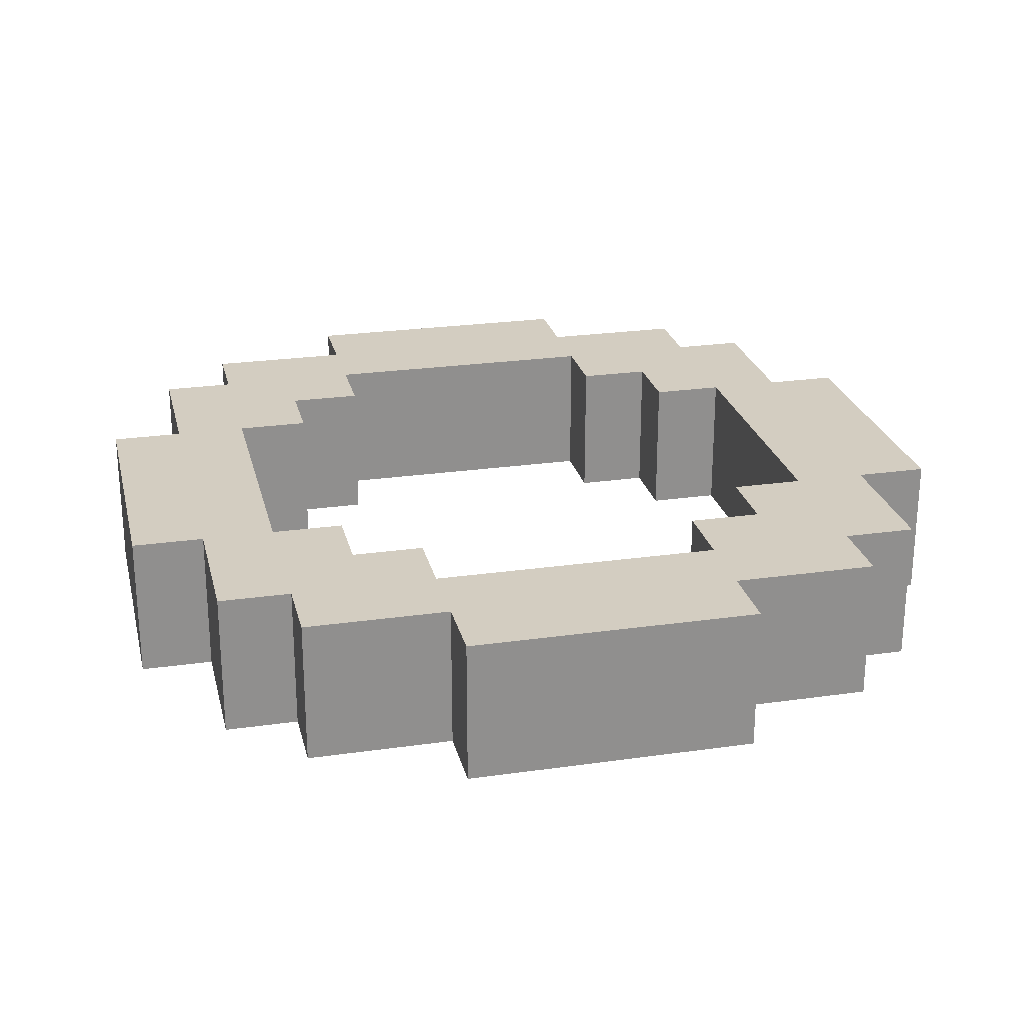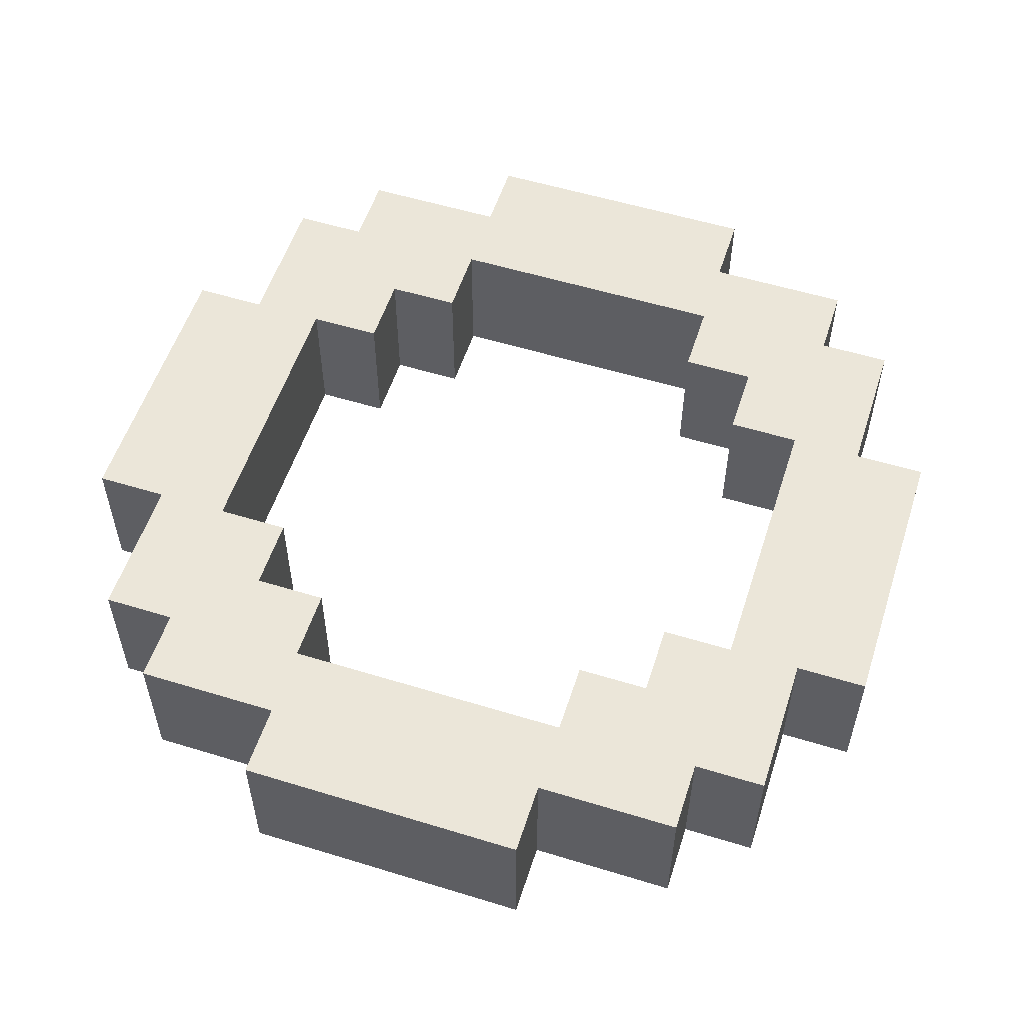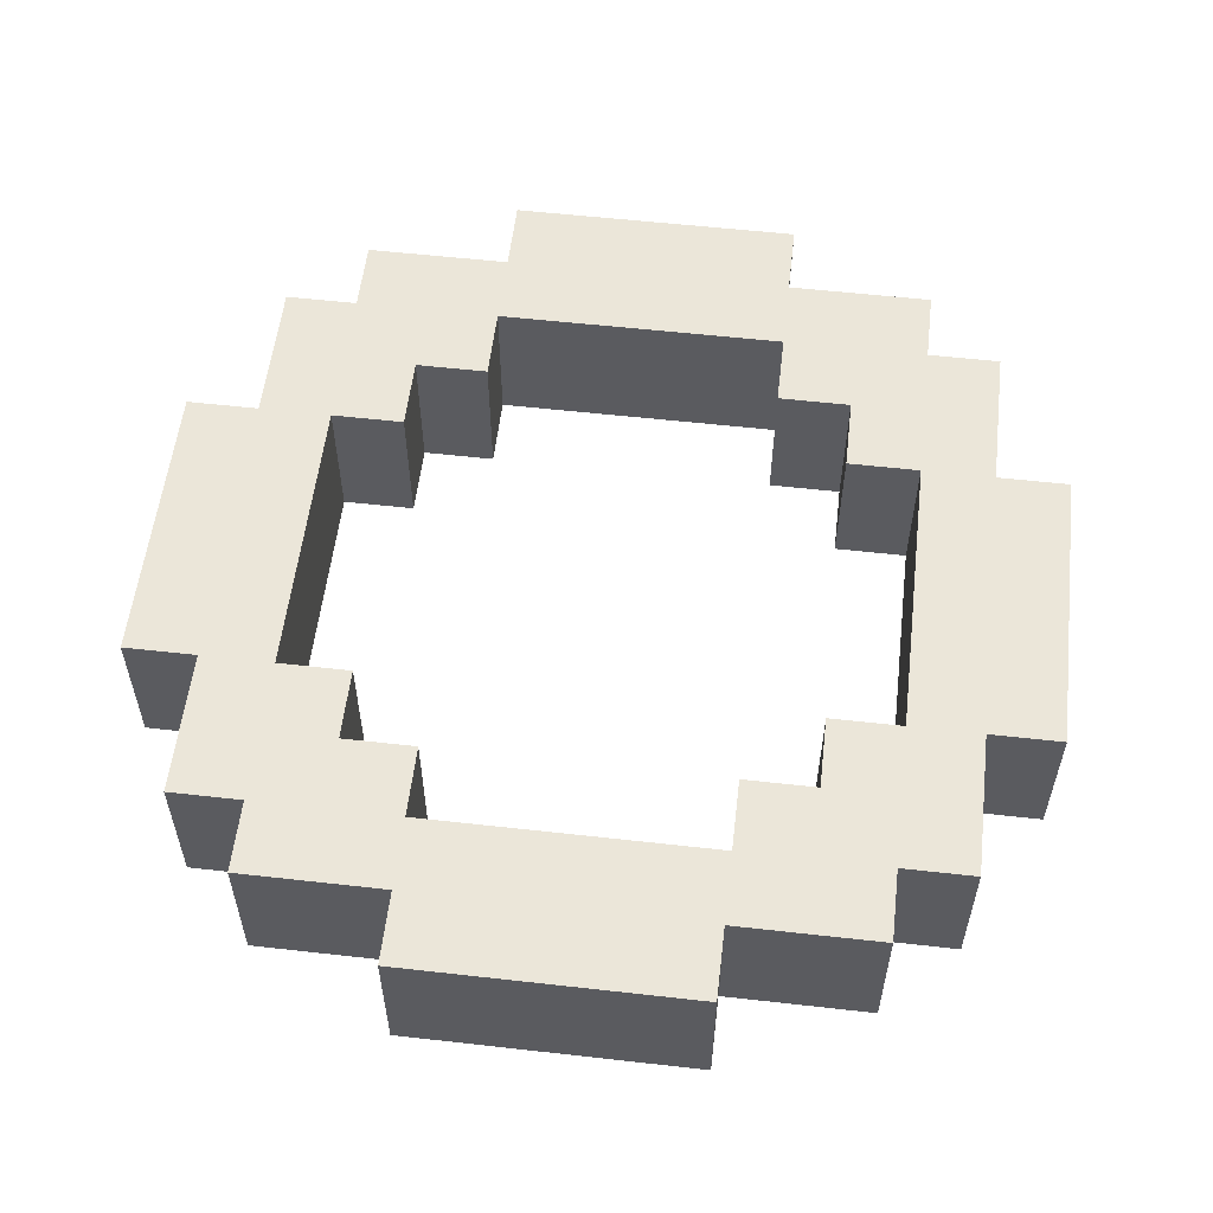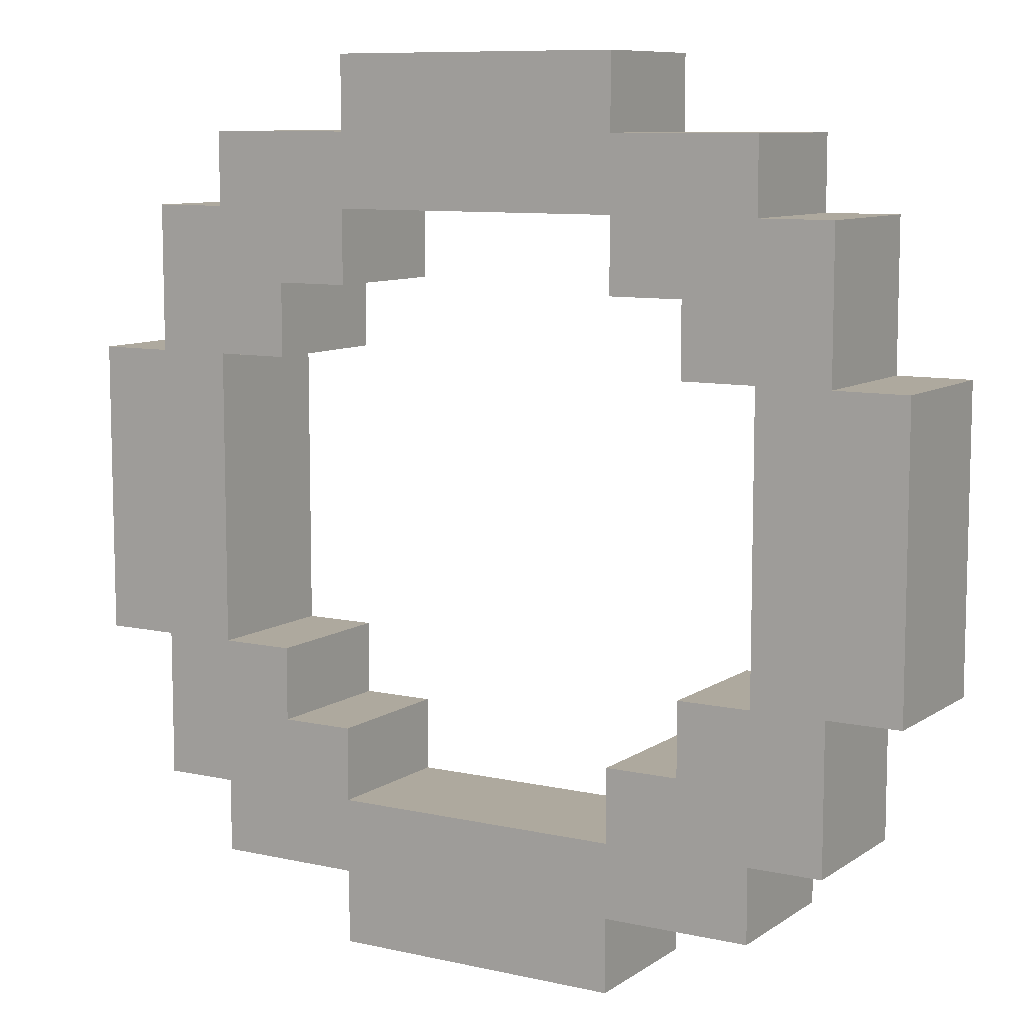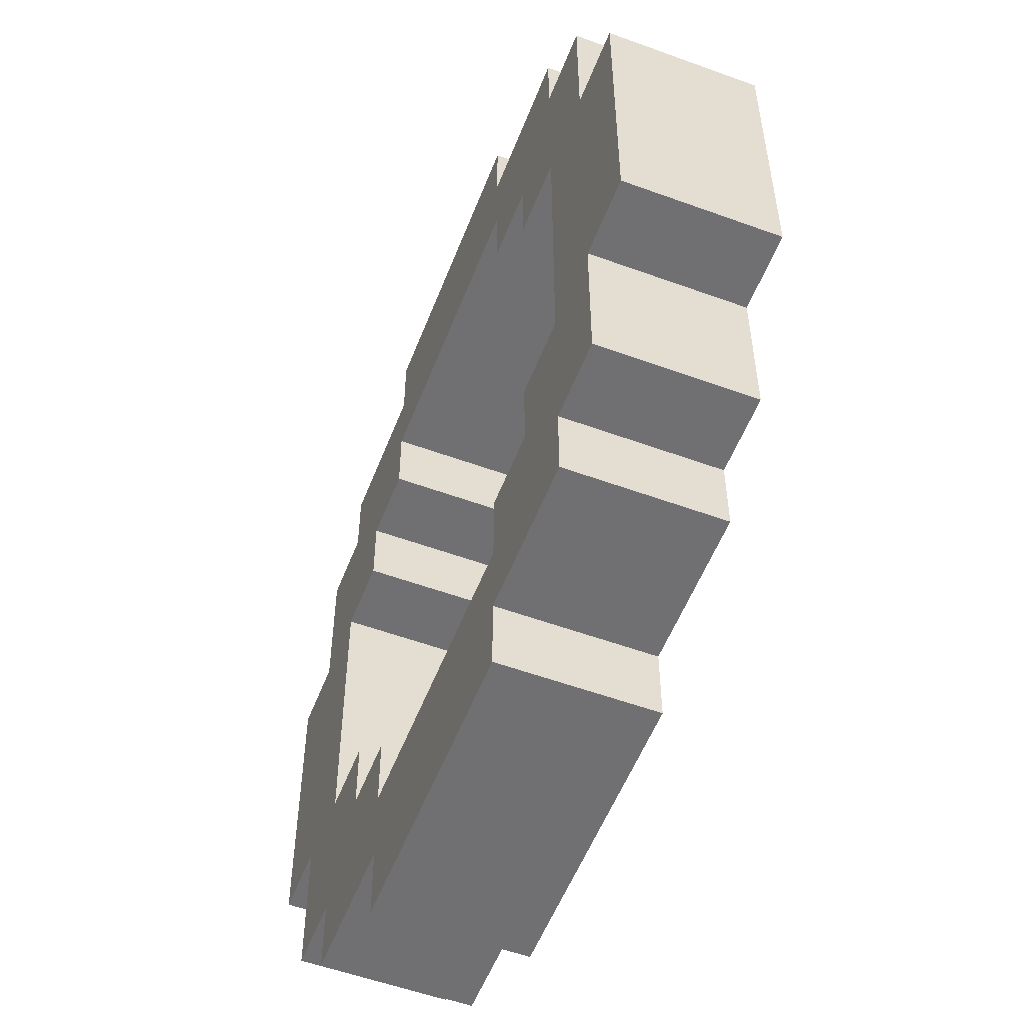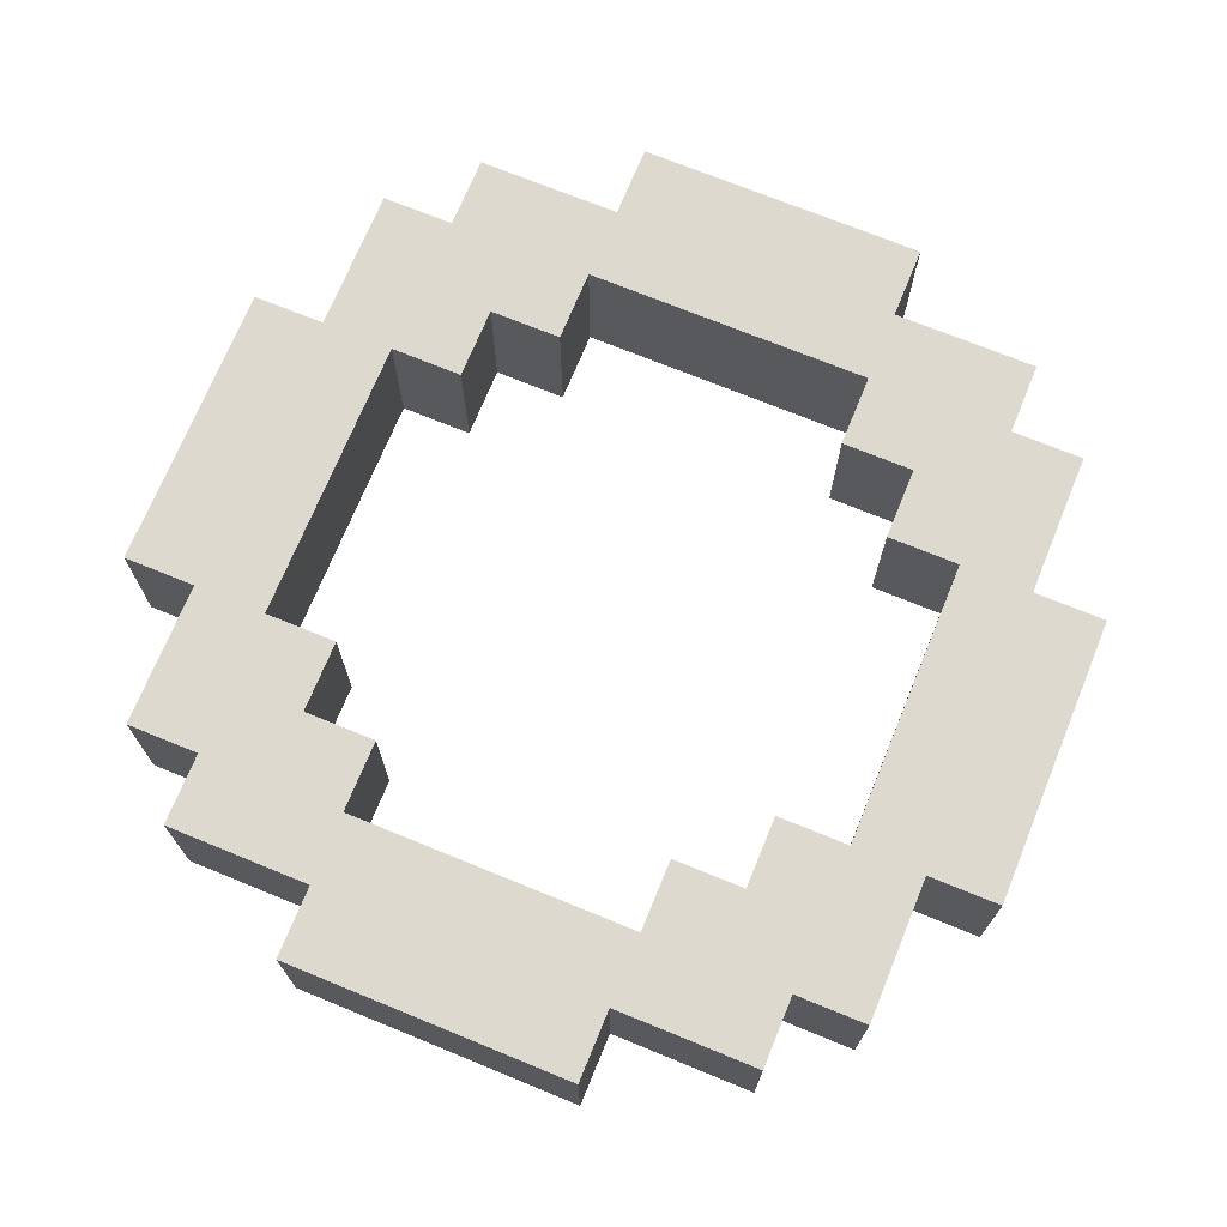
<metadata>
{"format":"obj","ext":"obj","renderer":"f3d","projection":"perspective","resolution":1024,"background":"white","views":[{"elev":24.8,"azim":-103.1,"up":"+Z"},{"elev":55.4,"azim":-72.1,"up":"+Z"},{"elev":56.5,"azim":6.7,"up":"+Z"},{"elev":9.1,"azim":-149.1,"up":"+Y"},{"elev":-55.0,"azim":68.9,"up":"+Y"},{"elev":71.6,"azim":-157.7,"up":"+Z"}]}
</metadata>
<code>
g Bot -7
v -6 4 1
v -6 4 -1
v -6 8 1
v -6 8 -1
v -5 2 1
v -5 2 -1
v -5 4 1
v -5 4 -1
v -5 8 1
v -5 8 -1
v -5 10 1
v -5 10 -1
v -4 1 1
v -4 1 -1
v -4 2 1
v -4 2 -1
v -4 10 1
v -4 10 -1
v -4 11 1
v -4 11 -1
v -2 0 1
v -2 0 -1
v -2 1 1
v -2 1 -1
v -2 11 1
v -2 11 -1
v -2 12 1
v -2 12 -1
v 2 2 1
v 2 2 -1
v 2 3 1
v 2 3 -1
v 2 9 1
v 2 9 -1
v 2 10 1
v 2 10 -1
v 3 3 1
v 3 3 -1
v 3 4 1
v 3 4 -1
v 3 8 1
v 3 8 -1
v 3 9 1
v 3 9 -1
v 4 4 1
v 4 4 -1
v 4 8 1
v 4 8 -1
v -4 4 1
v -4 4 -1
v -4 8 1
v -4 8 -1
v -3 3 1
v -3 3 -1
v -3 4 1
v -3 4 -1
v -3 8 1
v -3 8 -1
v -3 9 1
v -3 9 -1
v -2 2 1
v -2 2 -1
v -2 3 1
v -2 3 -1
v -2 9 1
v -2 9 -1
v -2 10 1
v -2 10 -1
v 2 0 1
v 2 0 -1
v 2 1 1
v 2 1 -1
v 2 11 1
v 2 11 -1
v 2 12 1
v 2 12 -1
v 4 1 1
v 4 1 -1
v 4 2 1
v 4 2 -1
v 4 10 1
v 4 10 -1
v 4 11 1
v 4 11 -1
v 5 2 1
v 5 2 -1
v 5 4 1
v 5 4 -1
v 5 8 1
v 5 8 -1
v 5 10 1
v 5 10 -1
v 6 4 1
v 6 4 -1
v 6 8 1
v 6 8 -1
v -6 4 1
v -6 8 1
v -5 2 1
v -5 4 1
v -5 8 1
v -5 10 1
v -4 1 1
v -4 2 1
v -4 4 1
v -4 8 1
v -4 10 1
v -4 11 1
v -3 3 1
v -3 4 1
v -3 8 1
v -3 9 1
v -2 0 1
v -2 1 1
v -2 2 1
v -2 3 1
v -2 9 1
v -2 10 1
v -2 11 1
v -2 12 1
v 2 0 1
v 2 1 1
v 2 2 1
v 2 3 1
v 2 9 1
v 2 10 1
v 2 11 1
v 2 12 1
v 3 3 1
v 3 4 1
v 3 8 1
v 3 9 1
v 4 1 1
v 4 2 1
v 4 4 1
v 4 8 1
v 4 10 1
v 4 11 1
v 5 2 1
v 5 4 1
v 5 8 1
v 5 10 1
v 6 4 1
v 6 8 1
v -6 4 -1
v -6 8 -1
v -5 2 -1
v -5 4 -1
v -5 8 -1
v -5 10 -1
v -4 1 -1
v -4 2 -1
v -4 4 -1
v -4 8 -1
v -4 10 -1
v -4 11 -1
v -3 3 -1
v -3 4 -1
v -3 8 -1
v -3 9 -1
v -2 0 -1
v -2 1 -1
v -2 2 -1
v -2 3 -1
v -2 9 -1
v -2 10 -1
v -2 11 -1
v -2 12 -1
v 2 0 -1
v 2 1 -1
v 2 2 -1
v 2 3 -1
v 2 9 -1
v 2 10 -1
v 2 11 -1
v 2 12 -1
v 3 3 -1
v 3 4 -1
v 3 8 -1
v 3 9 -1
v 4 1 -1
v 4 2 -1
v 4 4 -1
v 4 8 -1
v 4 10 -1
v 4 11 -1
v 5 2 -1
v 5 4 -1
v 5 8 -1
v 5 10 -1
v 6 4 -1
v 6 8 -1
v -2 0 1
v 2 0 1
v -2 0 -1
v 2 0 -1
v -4 1 1
v -2 1 1
v 2 1 1
v 4 1 1
v -4 1 -1
v -2 1 -1
v 2 1 -1
v 4 1 -1
v -5 2 1
v -4 2 1
v 4 2 1
v 5 2 1
v -5 2 -1
v -4 2 -1
v 4 2 -1
v 5 2 -1
v -6 4 1
v -5 4 1
v 5 4 1
v 6 4 1
v -6 4 -1
v -5 4 -1
v 5 4 -1
v 6 4 -1
v -4 8 1
v -3 8 1
v 3 8 1
v 4 8 1
v -4 8 -1
v -3 8 -1
v 3 8 -1
v 4 8 -1
v -3 9 1
v -2 9 1
v 2 9 1
v 3 9 1
v -3 9 -1
v -2 9 -1
v 2 9 -1
v 3 9 -1
v -2 10 1
v 2 10 1
v -2 10 -1
v 2 10 -1
v -2 2 1
v 2 2 1
v -2 2 -1
v 2 2 -1
v -3 3 1
v -2 3 1
v 2 3 1
v 3 3 1
v -3 3 -1
v -2 3 -1
v 2 3 -1
v 3 3 -1
v -4 4 1
v -3 4 1
v 3 4 1
v 4 4 1
v -4 4 -1
v -3 4 -1
v 3 4 -1
v 4 4 -1
v -6 8 1
v -5 8 1
v 5 8 1
v 6 8 1
v -6 8 -1
v -5 8 -1
v 5 8 -1
v 6 8 -1
v -5 10 1
v -4 10 1
v 4 10 1
v 5 10 1
v -5 10 -1
v -4 10 -1
v 4 10 -1
v 5 10 -1
v -4 11 1
v -2 11 1
v 2 11 1
v 4 11 1
v -4 11 -1
v -2 11 -1
v 2 11 -1
v 4 11 -1
v -2 12 1
v 2 12 1
v -2 12 -1
v 2 12 -1
f 3 2 1
f 4 2 3
f 7 6 5
f 8 6 7
f 11 10 9
f 12 10 11
f 15 14 13
f 16 14 15
f 19 18 17
f 20 18 19
f 23 22 21
f 24 22 23
f 27 26 25
f 28 26 27
f 31 30 29
f 32 30 31
f 35 34 33
f 36 34 35
f 39 38 37
f 40 38 39
f 43 42 41
f 44 42 43
f 47 46 45
f 48 46 47
f 49 50 51
f 51 50 52
f 53 54 55
f 55 54 56
f 57 58 59
f 59 58 60
f 61 62 63
f 63 62 64
f 65 66 67
f 67 66 68
f 69 70 71
f 71 70 72
f 73 74 75
f 75 74 76
f 77 78 79
f 79 78 80
f 81 82 83
f 83 82 84
f 85 86 87
f 87 86 88
f 89 90 91
f 91 90 92
f 93 94 95
f 95 94 96
f 100 98 97
f 101 98 100
f 104 100 99
f 104 102 101
f 104 101 100
f 105 102 104
f 106 102 105
f 107 102 106
f 109 104 103
f 109 105 104
f 110 105 109
f 111 108 107
f 111 107 106
f 112 108 111
f 114 109 103
f 115 109 114
f 116 109 115
f 117 108 112
f 118 108 117
f 119 108 118
f 121 114 113
f 121 115 114
f 122 115 121
f 123 115 122
f 126 120 119
f 126 119 118
f 127 120 126
f 128 120 127
f 129 124 123
f 129 123 122
f 132 127 126
f 132 126 125
f 133 130 129
f 133 129 122
f 134 130 133
f 135 130 134
f 136 132 131
f 137 127 132
f 137 132 136
f 138 127 137
f 139 135 134
f 139 136 135
f 139 137 136
f 140 137 139
f 141 137 140
f 142 137 141
f 143 141 140
f 144 141 143
f 145 146 148
f 148 146 149
f 147 148 152
f 149 150 152
f 148 149 152
f 152 150 153
f 153 150 154
f 154 150 155
f 151 152 157
f 152 153 157
f 157 153 158
f 155 156 159
f 154 155 159
f 159 156 160
f 151 157 162
f 162 157 163
f 163 157 164
f 160 156 165
f 165 156 166
f 166 156 167
f 161 162 169
f 162 163 169
f 169 163 170
f 170 163 171
f 167 168 174
f 166 167 174
f 174 168 175
f 175 168 176
f 171 172 177
f 170 171 177
f 174 175 180
f 173 174 180
f 177 178 181
f 170 177 181
f 181 178 182
f 182 178 183
f 179 180 184
f 180 175 185
f 184 180 185
f 185 175 186
f 182 183 187
f 183 184 187
f 184 185 187
f 187 185 188
f 188 185 189
f 189 185 190
f 188 189 191
f 191 189 192
f 195 194 193
f 196 194 195
f 201 198 197
f 202 198 201
f 203 200 199
f 204 200 203
f 209 206 205
f 210 206 209
f 211 208 207
f 212 208 211
f 217 214 213
f 218 214 217
f 219 216 215
f 220 216 219
f 225 222 221
f 226 222 225
f 227 224 223
f 228 224 227
f 233 230 229
f 234 230 233
f 235 232 231
f 236 232 235
f 239 238 237
f 240 238 239
f 241 242 243
f 243 242 244
f 245 246 249
f 249 246 250
f 247 248 251
f 251 248 252
f 253 254 257
f 257 254 258
f 255 256 259
f 259 256 260
f 261 262 265
f 265 262 266
f 263 264 267
f 267 264 268
f 269 270 273
f 273 270 274
f 271 272 275
f 275 272 276
f 277 278 281
f 281 278 282
f 279 280 283
f 283 280 284
f 285 286 287
f 287 286 288

</code>
